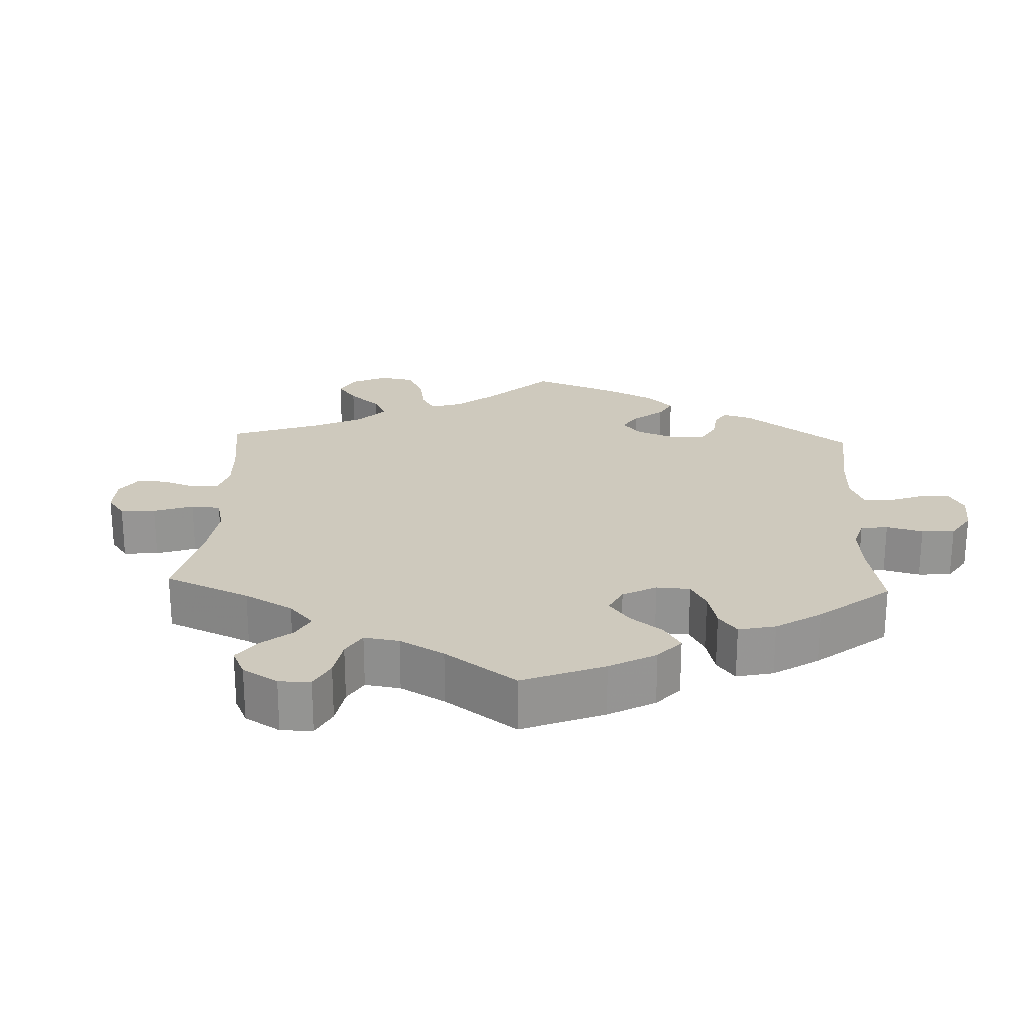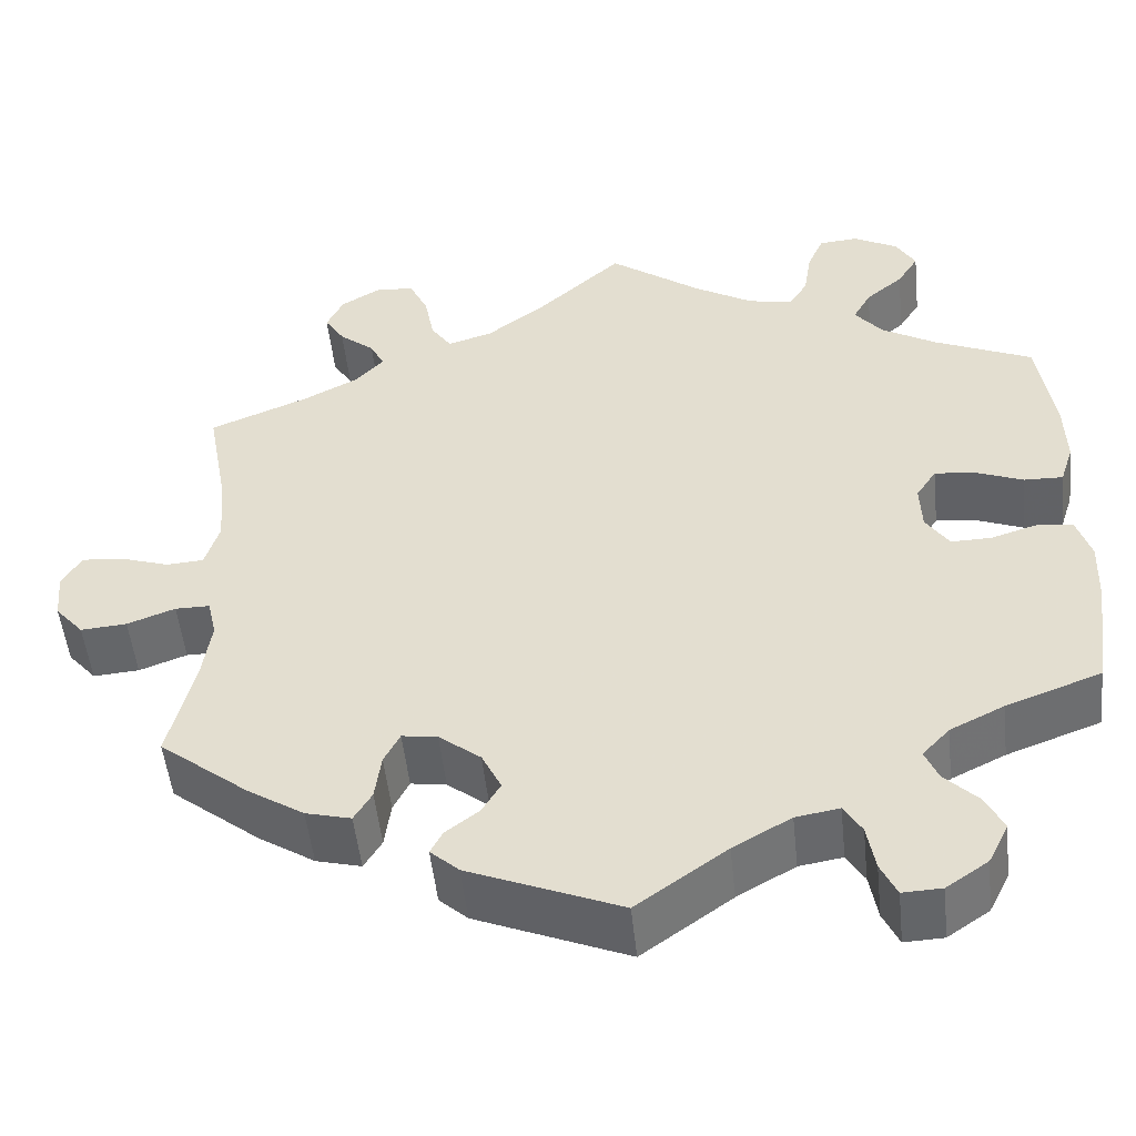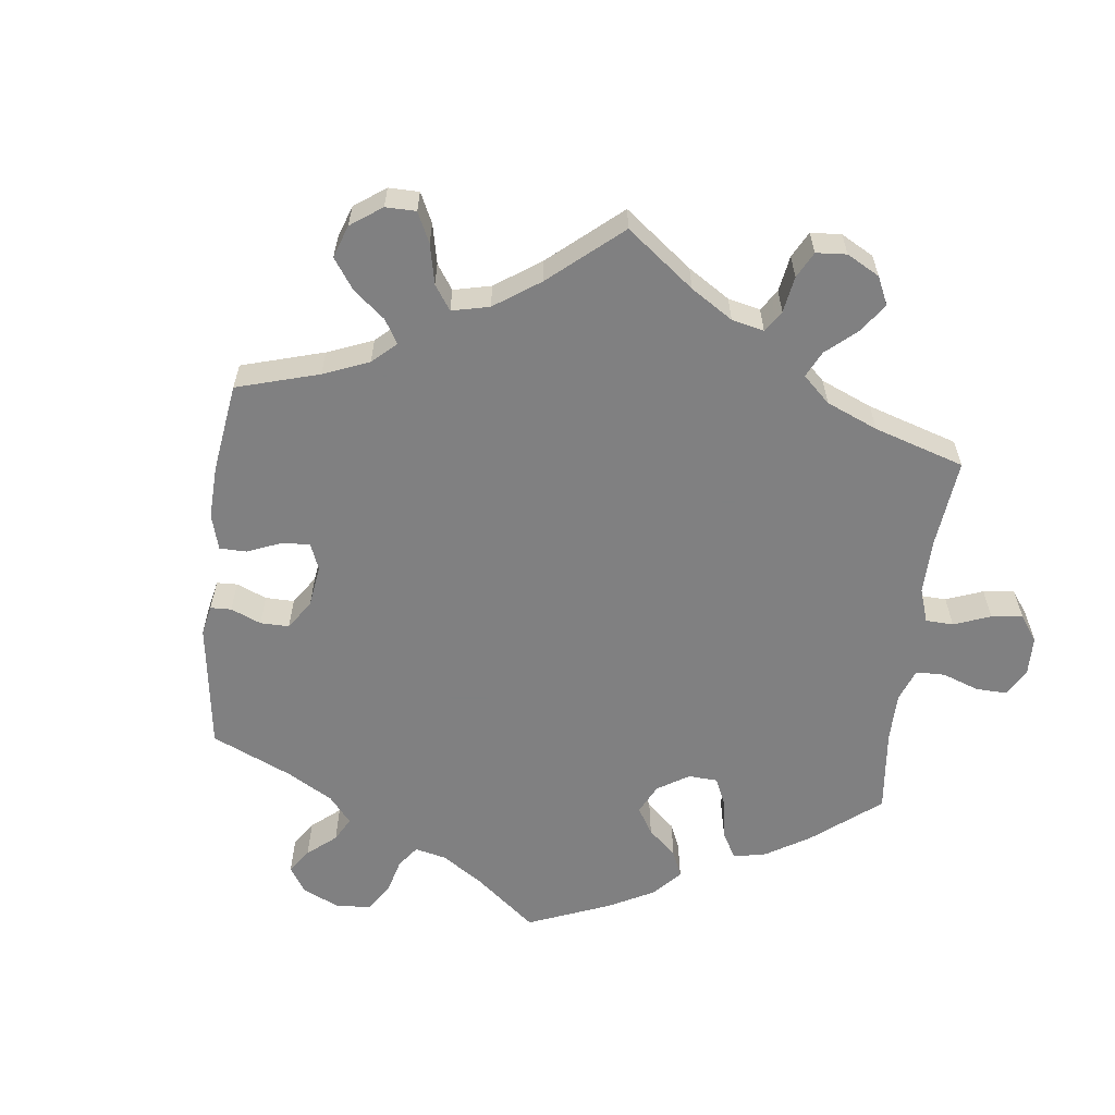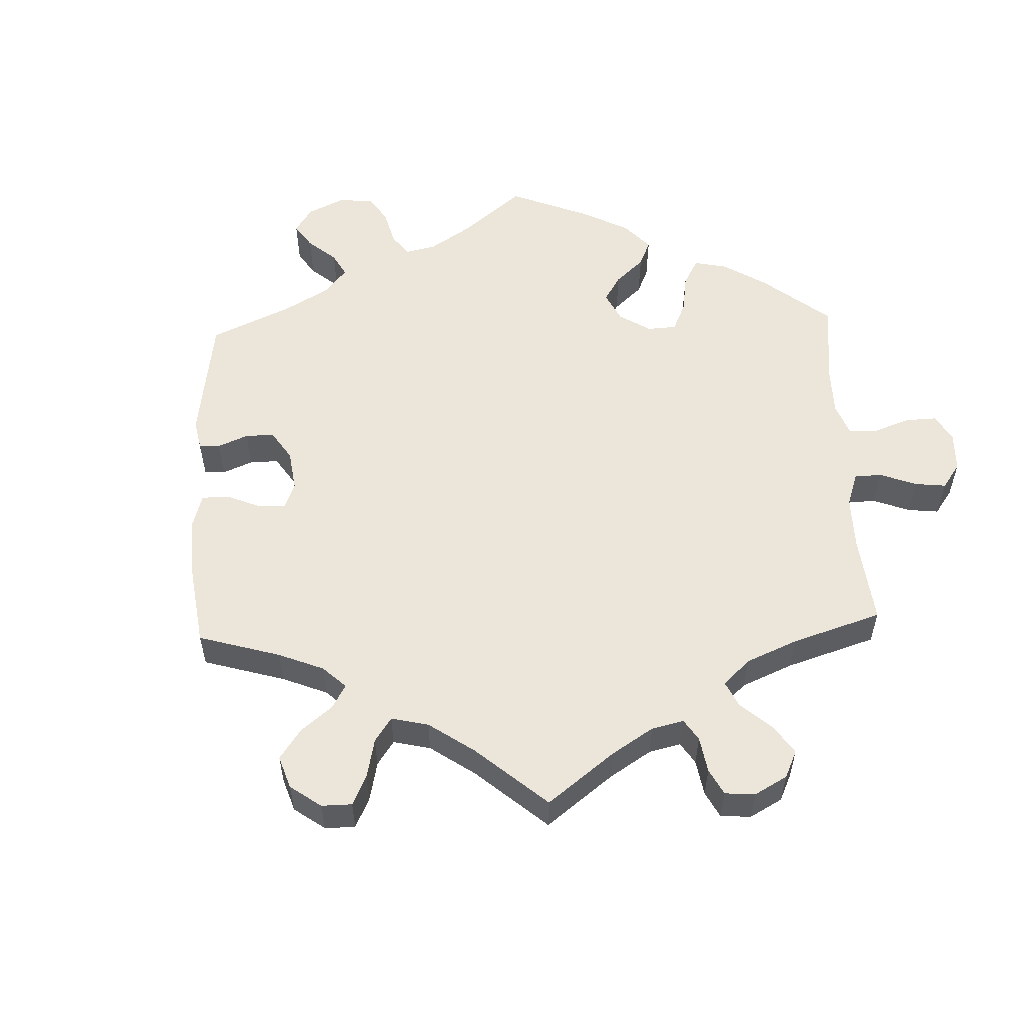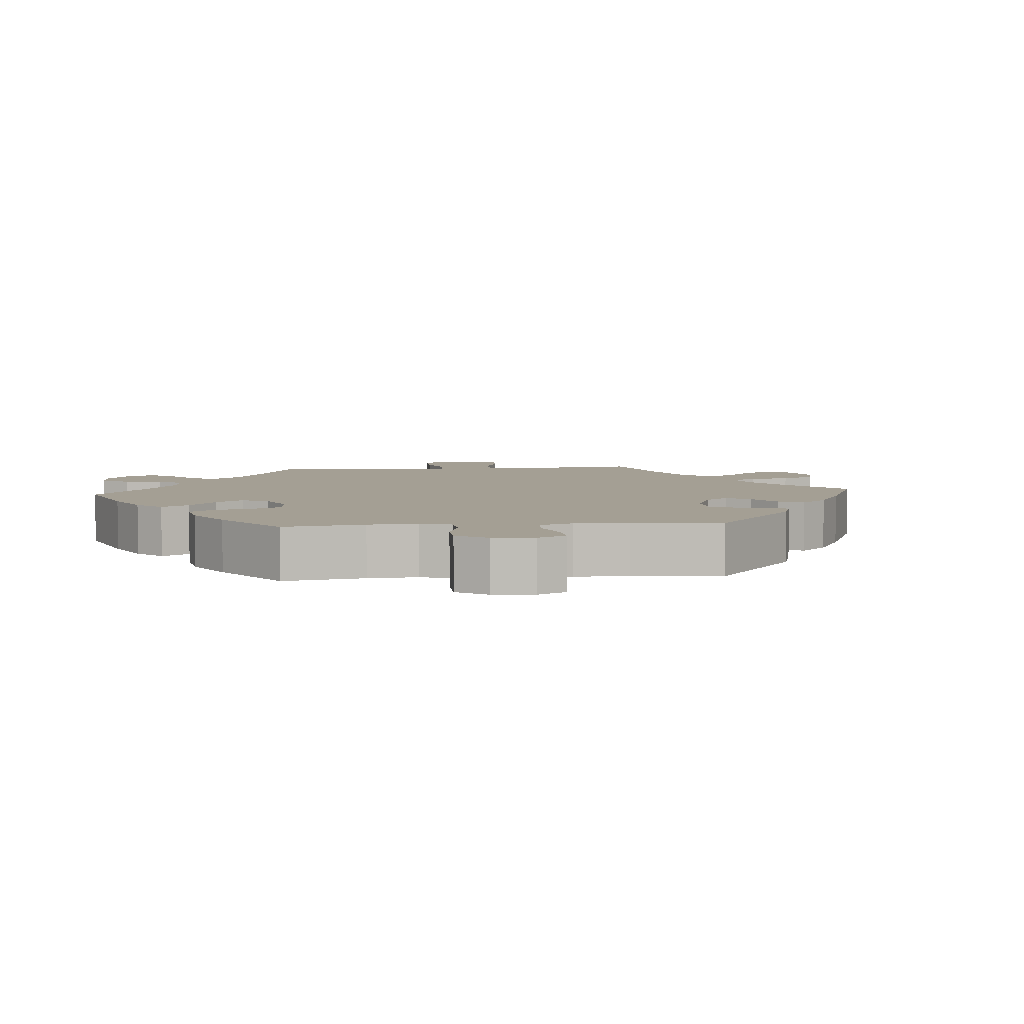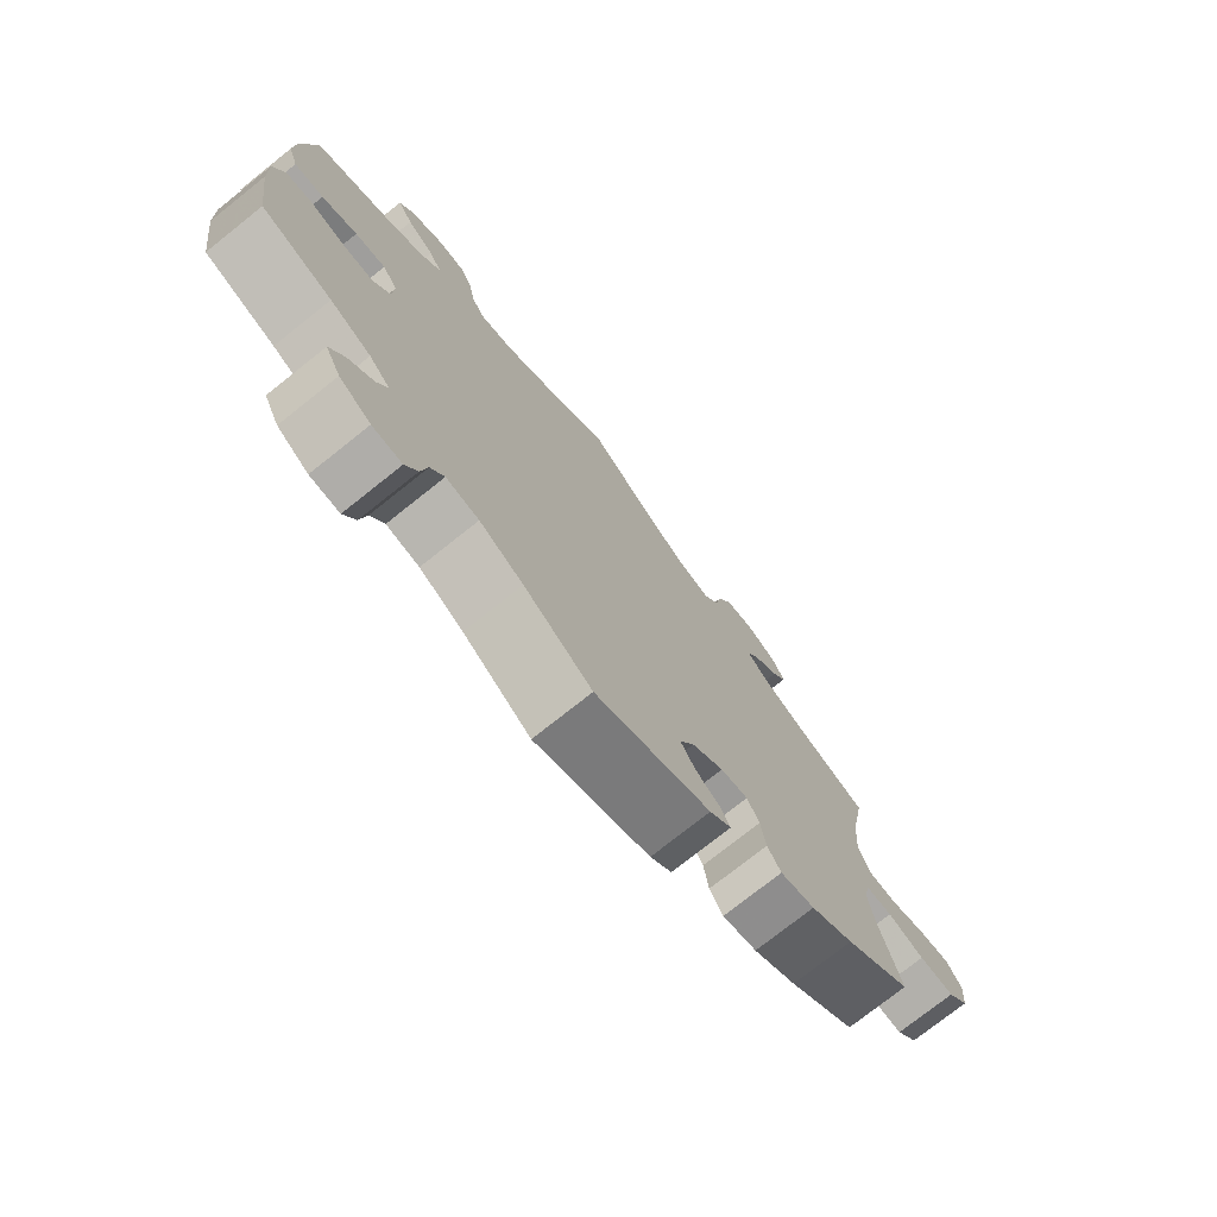
<metadata>
{"format":"obj","ext":"obj","renderer":"f3d","projection":"perspective","resolution":1024,"background":"white","views":[{"elev":22.7,"azim":62.4,"up":"+Y"},{"elev":-50.9,"azim":6.0,"up":"+Z"},{"elev":-60.0,"azim":-66.8,"up":"+Y"},{"elev":55.1,"azim":-62.3,"up":"+Y"},{"elev":5.5,"azim":145.0,"up":"+Y"},{"elev":-75.6,"azim":128.5,"up":"+Z"}]}
</metadata>
<code>
v -0.171 0.07 -0.508
v -0.203 0.07 -0.479
v -0.189 0.07 -0.453
v -0.152 0.07 -0.425
v -0.131 0.07 -0.39
v -0.153 0.07 -0.345
v -0.2 0.07 -0.308
v -0.24 0.07 -0.302
v -0.258 0.07 -0.337
v -0.265 0.07 -0.389
v -0.285 0.07 -0.422
v -0.336 0.07 -0.409
v -0.4 0.07 -0.368
v -0.5 0.07 -0.289
v -0.471 0.07 -0.171
v -0.461 0.07 -0.102
v -0.471 0.07 -0.058
v -0.51 0.07 -0.058
v -0.564 0.07 -0.078
v -0.616 0.07 -0.082
v -0.648 0.07 -0.045
v -0.653 0.07 0.009
v -0.631 0.07 0.046
v -0.584 0.07 0.042
v -0.529 0.07 0.024
v -0.487 0.07 0.027
v -0.471 0.07 0.079
v -0.477 0.07 0.157
v -0.501 0.07 0.288
v -0.39 0.07 0.333
v -0.328 0.07 0.365
v -0.296 0.07 0.399
v -0.312 0.07 0.431
v -0.352 0.07 0.464
v -0.374 0.07 0.499
v -0.355 0.07 0.538
v -0.31 0.07 0.565
v -0.267 0.07 0.561
v -0.246 0.07 0.517
v -0.235 0.07 0.46
v -0.212 0.07 0.426
v -0.162 0.07 0.441
v -0.099 0.07 0.488
v 0 0.07 0.578
v 0.104 0.07 0.502
v 0.17 0.07 0.463
v 0.22 0.07 0.453
v 0.241 0.07 0.486
v 0.25 0.07 0.541
v 0.268 0.07 0.582
v 0.312 0.07 0.586
v 0.362 0.07 0.559
v 0.384 0.07 0.521
v 0.36 0.07 0.483
v 0.318 0.07 0.448
v 0.298 0.07 0.412
v 0.329 0.07 0.374
v 0.39 0.07 0.338
v 0.501 0.07 0.289
v 0.519 0.07 0.168
v 0.521 0.07 0.095
v 0.506 0.07 0.049
v 0.462 0.07 0.05
v 0.409 0.07 0.071
v 0.363 0.07 0.076
v 0.34 0.07 0.041
v 0.342 0.07 -0.012
v 0.368 0.07 -0.051
v 0.413 0.07 -0.05
v 0.465 0.07 -0.034
v 0.506 0.07 -0.039
v 0.522 0.07 -0.089
v 0.519 0.07 -0.164
v 0.501 0.07 -0.289
v 0.395 0.07 -0.328
v 0.334 0.07 -0.358
v 0.303 0.07 -0.391
v 0.318 0.07 -0.426
v 0.355 0.07 -0.463
v 0.376 0.07 -0.504
v 0.353 0.07 -0.55
v 0.306 0.07 -0.582
v 0.262 0.07 -0.584
v 0.244 0.07 -0.546
v 0.235 0.07 -0.494
v 0.215 0.07 -0.461
v 0.166 0.07 -0.469
v 0.101 0.07 -0.506
v 0 0.07 -0.578
v -0.171 0 -0.508
v -0.203 0 -0.479
v -0.189 0 -0.453
v -0.152 0 -0.425
v -0.131 0 -0.39
v -0.153 0 -0.345
v -0.2 0 -0.308
v -0.24 0 -0.302
v -0.258 0 -0.337
v -0.265 0 -0.389
v -0.285 0 -0.422
v -0.336 0 -0.409
v -0.4 0 -0.368
v -0.5 0 -0.289
v -0.471 0 -0.171
v -0.461 0 -0.102
v -0.471 0 -0.058
v -0.51 0 -0.058
v -0.564 0 -0.078
v -0.616 0 -0.082
v -0.648 0 -0.045
v -0.653 0 0.009
v -0.631 0 0.046
v -0.584 0 0.042
v -0.529 0 0.024
v -0.487 0 0.027
v -0.471 0 0.079
v -0.477 0 0.157
v -0.501 0 0.288
v -0.39 0 0.333
v -0.328 0 0.365
v -0.296 0 0.399
v -0.312 0 0.431
v -0.352 0 0.464
v -0.374 0 0.499
v -0.355 0 0.538
v -0.31 0 0.565
v -0.267 0 0.561
v -0.246 0 0.517
v -0.235 0 0.46
v -0.212 0 0.426
v -0.162 0 0.441
v -0.099 0 0.488
v 0 0 0.578
v 0.104 0 0.502
v 0.17 0 0.463
v 0.22 0 0.453
v 0.241 0 0.486
v 0.25 0 0.541
v 0.268 0 0.582
v 0.312 0 0.586
v 0.362 0 0.559
v 0.384 0 0.521
v 0.36 0 0.483
v 0.318 0 0.448
v 0.298 0 0.412
v 0.329 0 0.374
v 0.39 0 0.338
v 0.501 0 0.289
v 0.519 0 0.168
v 0.521 0 0.095
v 0.506 0 0.049
v 0.462 0 0.05
v 0.409 0 0.071
v 0.363 0 0.076
v 0.34 0 0.041
v 0.342 0 -0.012
v 0.368 0 -0.051
v 0.413 0 -0.05
v 0.465 0 -0.034
v 0.506 0 -0.039
v 0.522 0 -0.089
v 0.519 0 -0.164
v 0.501 0 -0.289
v 0.395 0 -0.328
v 0.334 0 -0.358
v 0.303 0 -0.391
v 0.318 0 -0.426
v 0.355 0 -0.463
v 0.376 0 -0.504
v 0.353 0 -0.55
v 0.306 0 -0.582
v 0.262 0 -0.584
v 0.244 0 -0.546
v 0.235 0 -0.494
v 0.215 0 -0.461
v 0.166 0 -0.469
v 0.101 0 -0.506
v 0 0 -0.578
f 88 89 1 2
f 87 88 2 3
f 86 87 3 4
f 82 83 84 85
f 82 85 86
f 81 82 86
f 78 79 80 81
f 77 78 81 86
f 76 77 86 4
f 72 73 74 75
f 69 70 71 72
f 68 69 72 75
f 67 68 75 76
f 61 62 63 64
f 61 64 65
f 58 59 60 61
f 57 58 61 65
f 56 57 65 66
f 52 53 54 55
f 52 55 56
f 51 52 56
f 48 49 50 51
f 47 48 51 56
f 46 47 56 66
f 43 44 45
f 42 43 45 46
f 41 42 46 66
f 37 38 39 40
f 37 40 41
f 36 37 41
f 33 34 35 36
f 32 33 36 41
f 31 32 41 66
f 28 29 30
f 27 28 30 31
f 26 27 31 66
f 22 23 24 25
f 18 19 20 21
f 17 18 21 22
f 12 13 14 15
f 12 15 16
f 9 10 11 12
f 8 9 12 16
f 7 8 16 17
f 67 76 4 5
f 66 67 5 6
f 17 22 25 26
f 17 26 66
f 6 7 17 66
f 91 90 178 177
f 92 91 177 176
f 93 92 176 175
f 174 173 172 171
f 175 174 171
f 175 171 170
f 170 169 168 167
f 175 170 167 166
f 93 175 166 165
f 164 163 162 161
f 161 160 159 158
f 164 161 158 157
f 165 164 157 156
f 153 152 151 150
f 154 153 150
f 150 149 148 147
f 154 150 147 146
f 155 154 146 145
f 144 143 142 141
f 145 144 141
f 145 141 140
f 140 139 138 137
f 145 140 137 136
f 155 145 136 135
f 134 133 132
f 135 134 132 131
f 155 135 131 130
f 129 128 127 126
f 130 129 126
f 130 126 125
f 125 124 123 122
f 130 125 122 121
f 155 130 121 120
f 119 118 117
f 120 119 117 116
f 155 120 116 115
f 114 113 112 111
f 110 109 108 107
f 111 110 107 106
f 104 103 102 101
f 105 104 101
f 101 100 99 98
f 105 101 98 97
f 106 105 97 96
f 94 93 165 156
f 95 94 156 155
f 115 114 111 106
f 155 115 106
f 155 106 96 95
f 1 90 91 2
f 2 91 92 3
f 3 92 93 4
f 4 93 94 5
f 5 94 95 6
f 6 95 96 7
f 7 96 97 8
f 8 97 98 9
f 9 98 99 10
f 10 99 100 11
f 11 100 101 12
f 12 101 102 13
f 13 102 103 14
f 14 103 104 15
f 15 104 105 16
f 16 105 106 17
f 17 106 107 18
f 18 107 108 19
f 19 108 109 20
f 20 109 110 21
f 21 110 111 22
f 22 111 112 23
f 23 112 113 24
f 24 113 114 25
f 25 114 115 26
f 26 115 116 27
f 27 116 117 28
f 28 117 118 29
f 29 118 119 30
f 30 119 120 31
f 31 120 121 32
f 32 121 122 33
f 33 122 123 34
f 34 123 124 35
f 35 124 125 36
f 36 125 126 37
f 37 126 127 38
f 38 127 128 39
f 39 128 129 40
f 40 129 130 41
f 41 130 131 42
f 42 131 132 43
f 43 132 133 44
f 44 133 134 45
f 45 134 135 46
f 46 135 136 47
f 47 136 137 48
f 48 137 138 49
f 49 138 139 50
f 50 139 140 51
f 51 140 141 52
f 52 141 142 53
f 53 142 143 54
f 54 143 144 55
f 55 144 145 56
f 56 145 146 57
f 57 146 147 58
f 58 147 148 59
f 59 148 149 60
f 60 149 150 61
f 61 150 151 62
f 62 151 152 63
f 63 152 153 64
f 64 153 154 65
f 65 154 155 66
f 66 155 156 67
f 67 156 157 68
f 68 157 158 69
f 69 158 159 70
f 70 159 160 71
f 71 160 161 72
f 72 161 162 73
f 73 162 163 74
f 74 163 164 75
f 75 164 165 76
f 76 165 166 77
f 77 166 167 78
f 78 167 168 79
f 79 168 169 80
f 80 169 170 81
f 81 170 171 82
f 82 171 172 83
f 83 172 173 84
f 84 173 174 85
f 85 174 175 86
f 86 175 176 87
f 87 176 177 88
f 88 177 178 89
f 89 178 90 1

</code>
